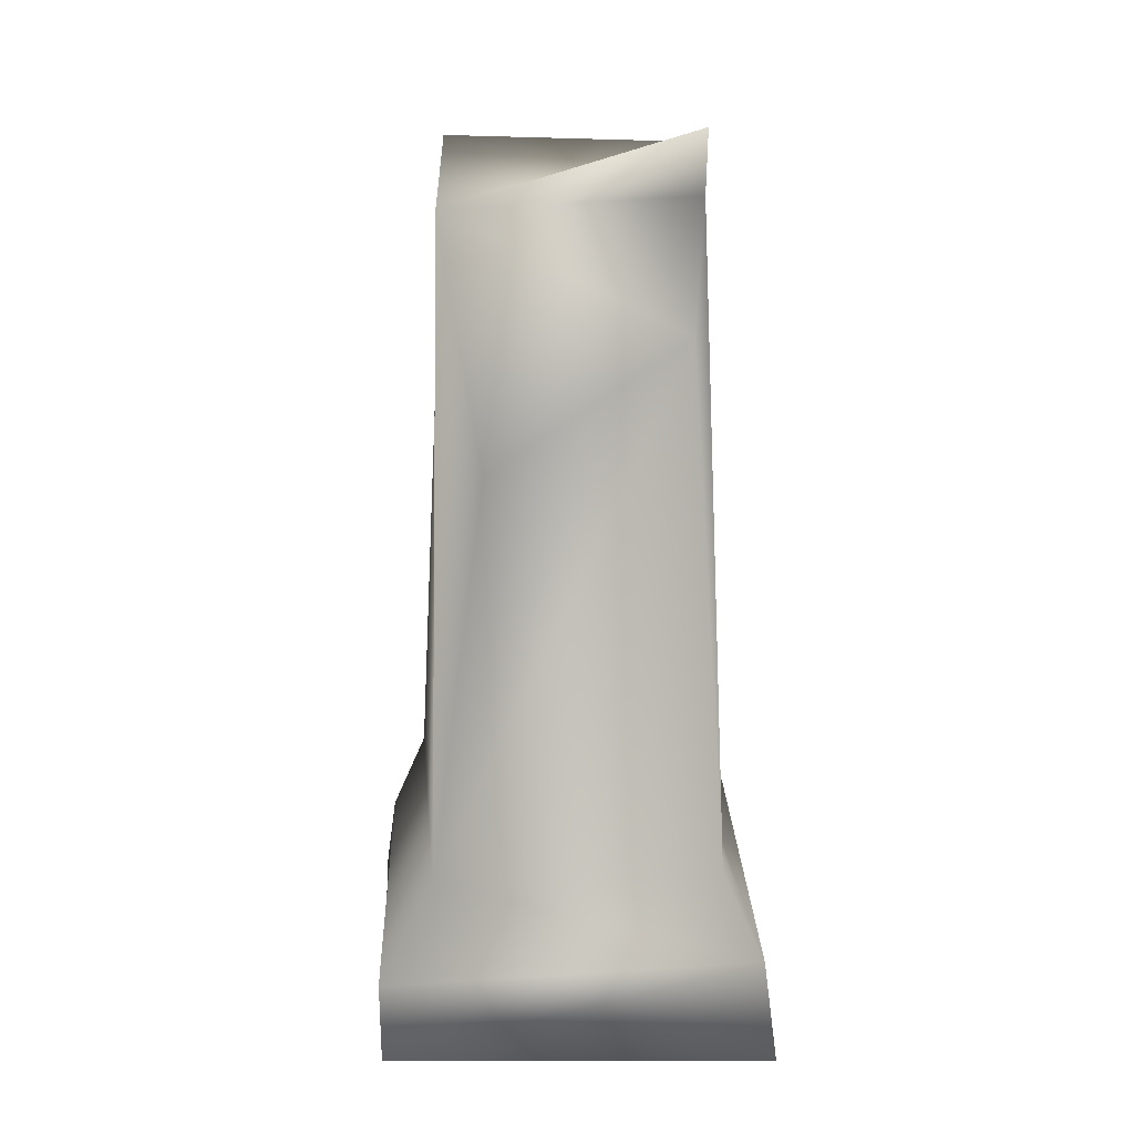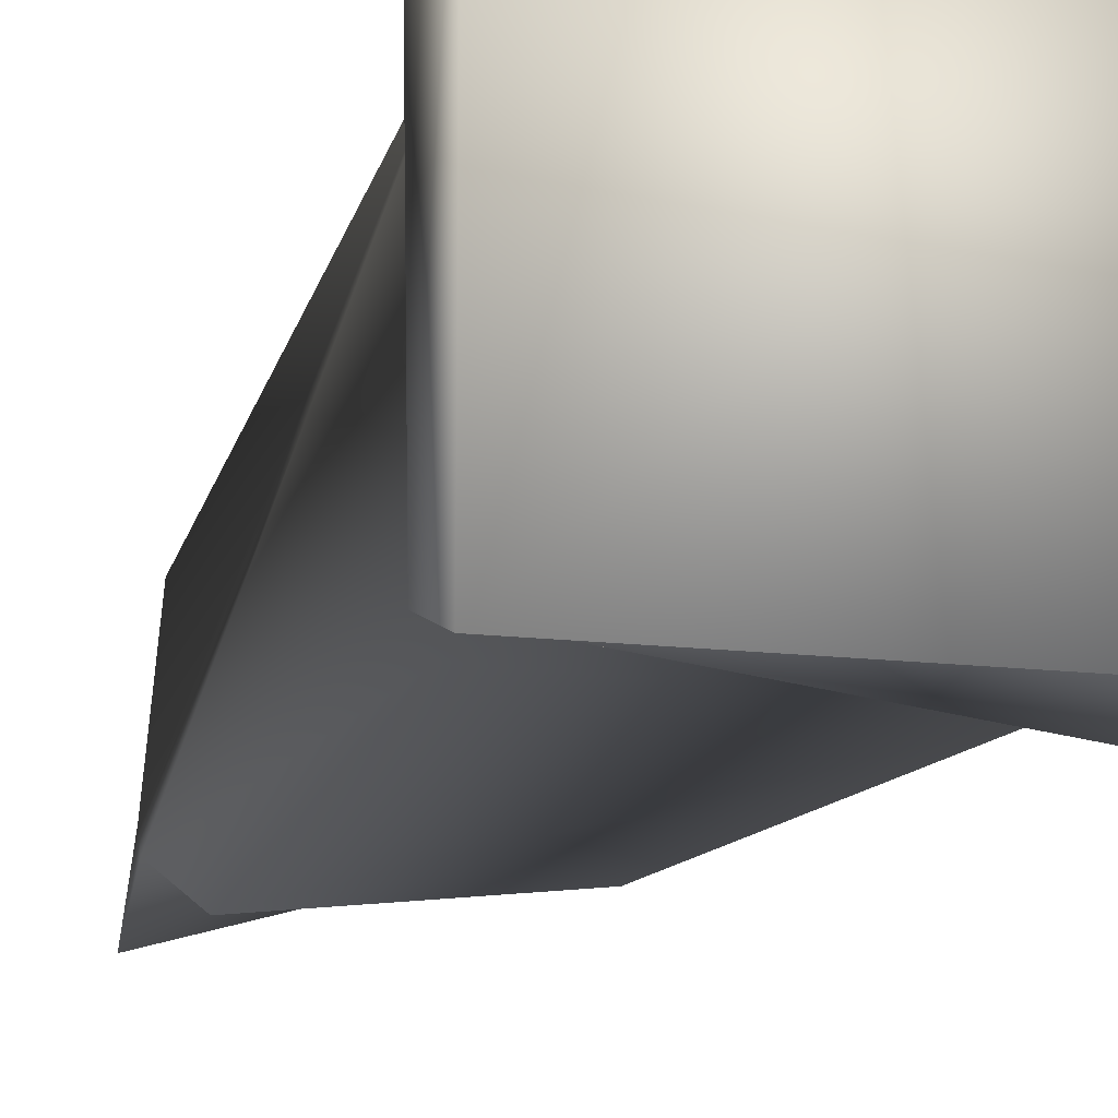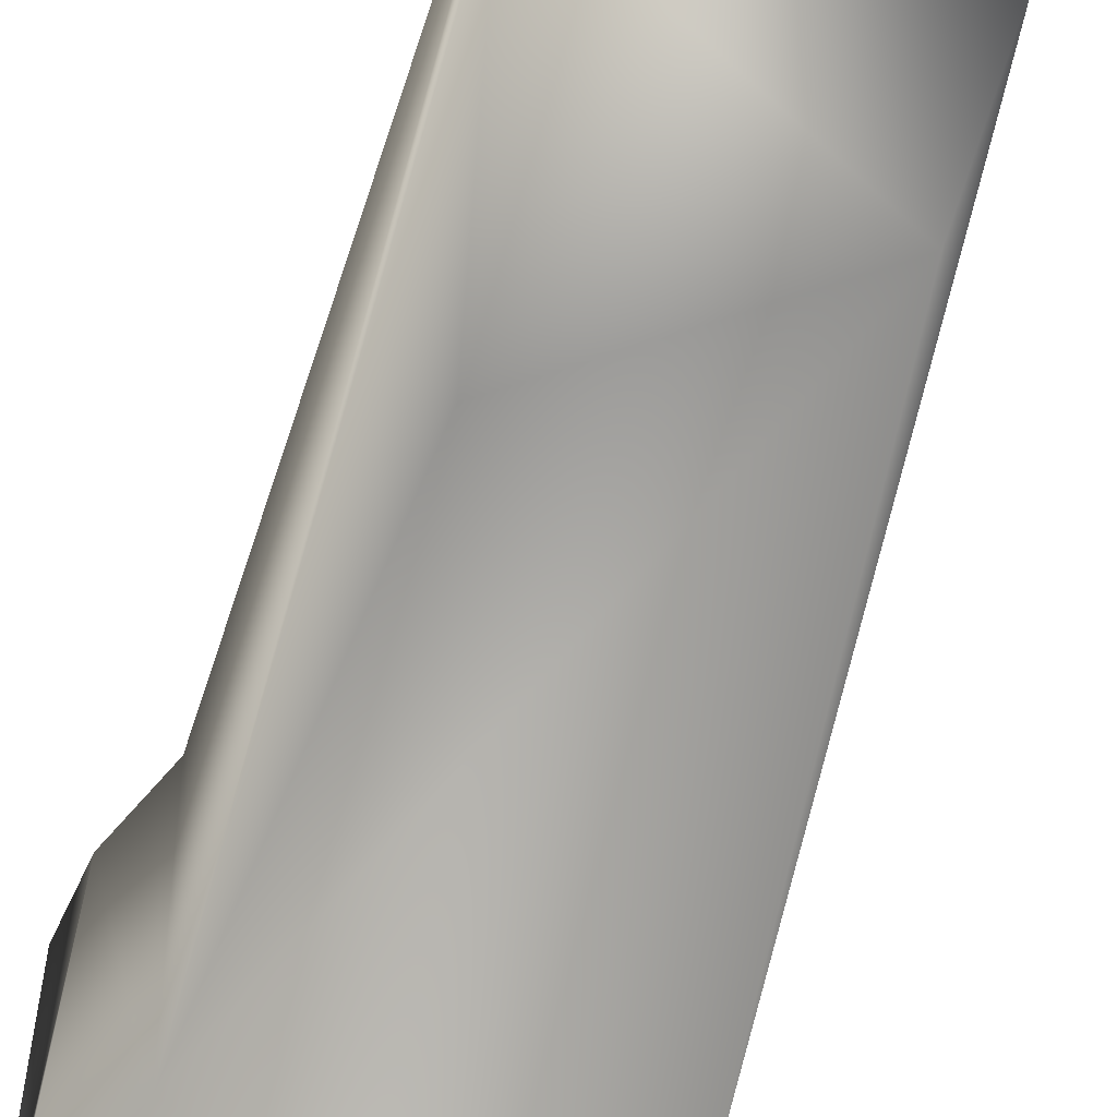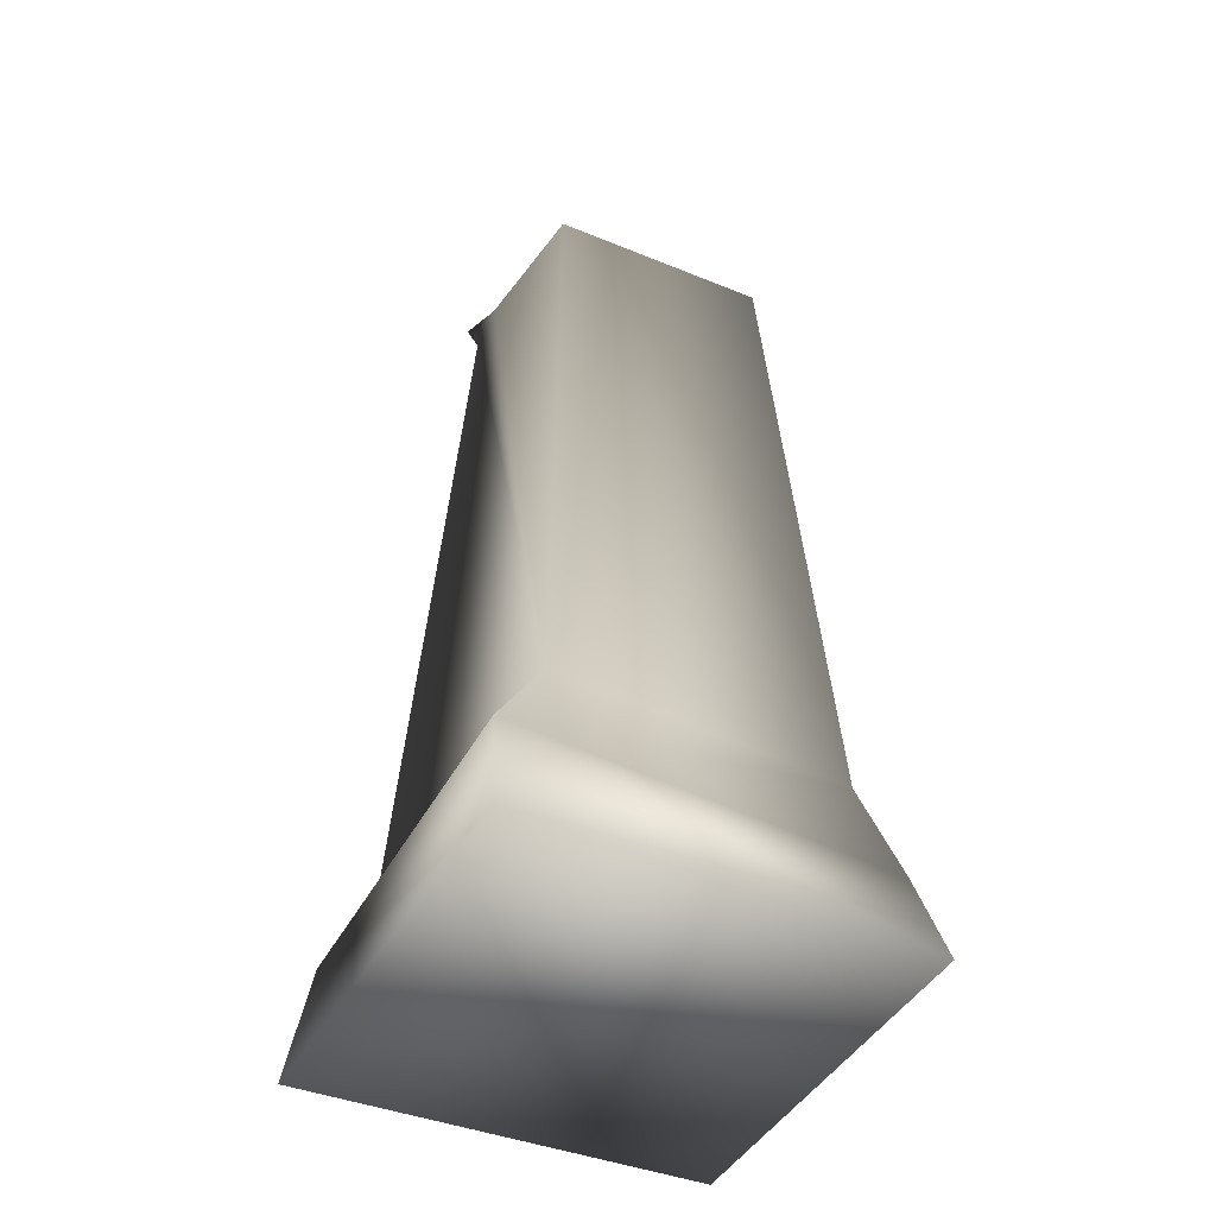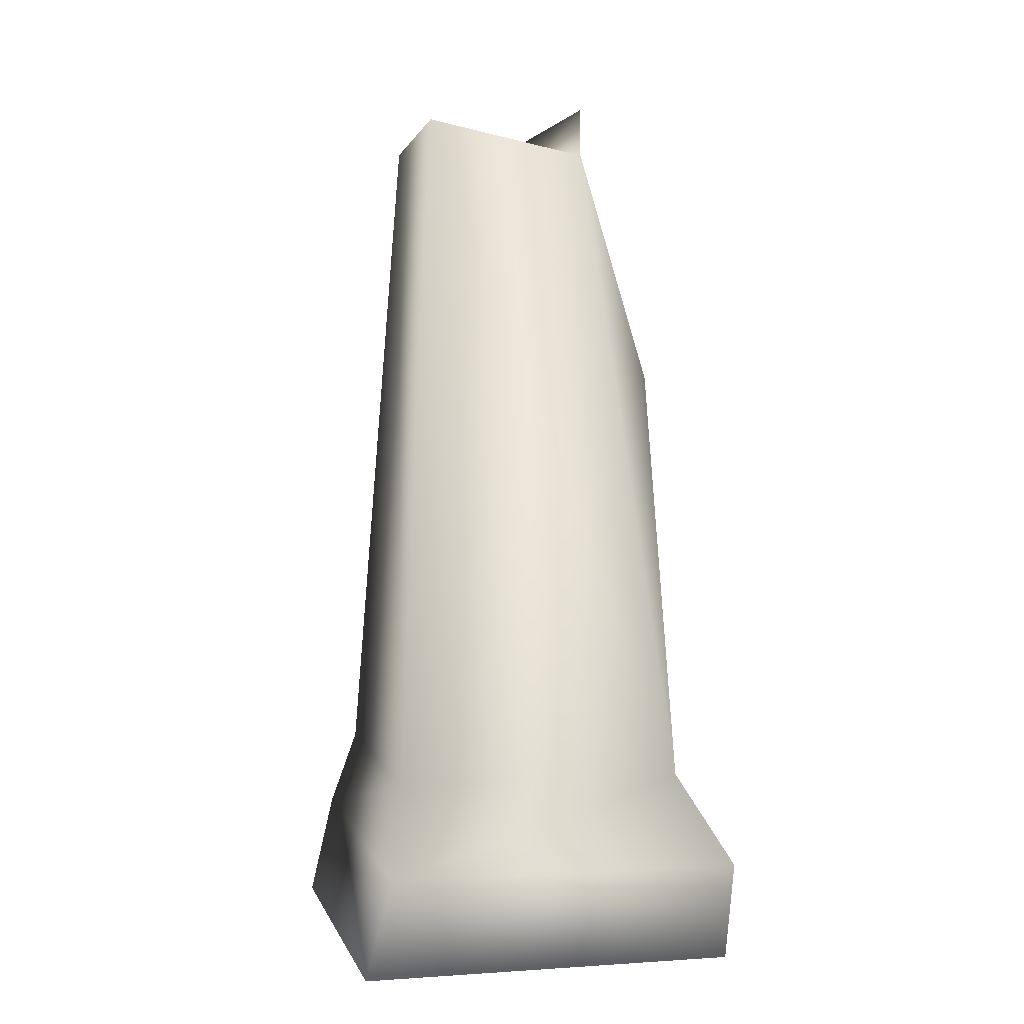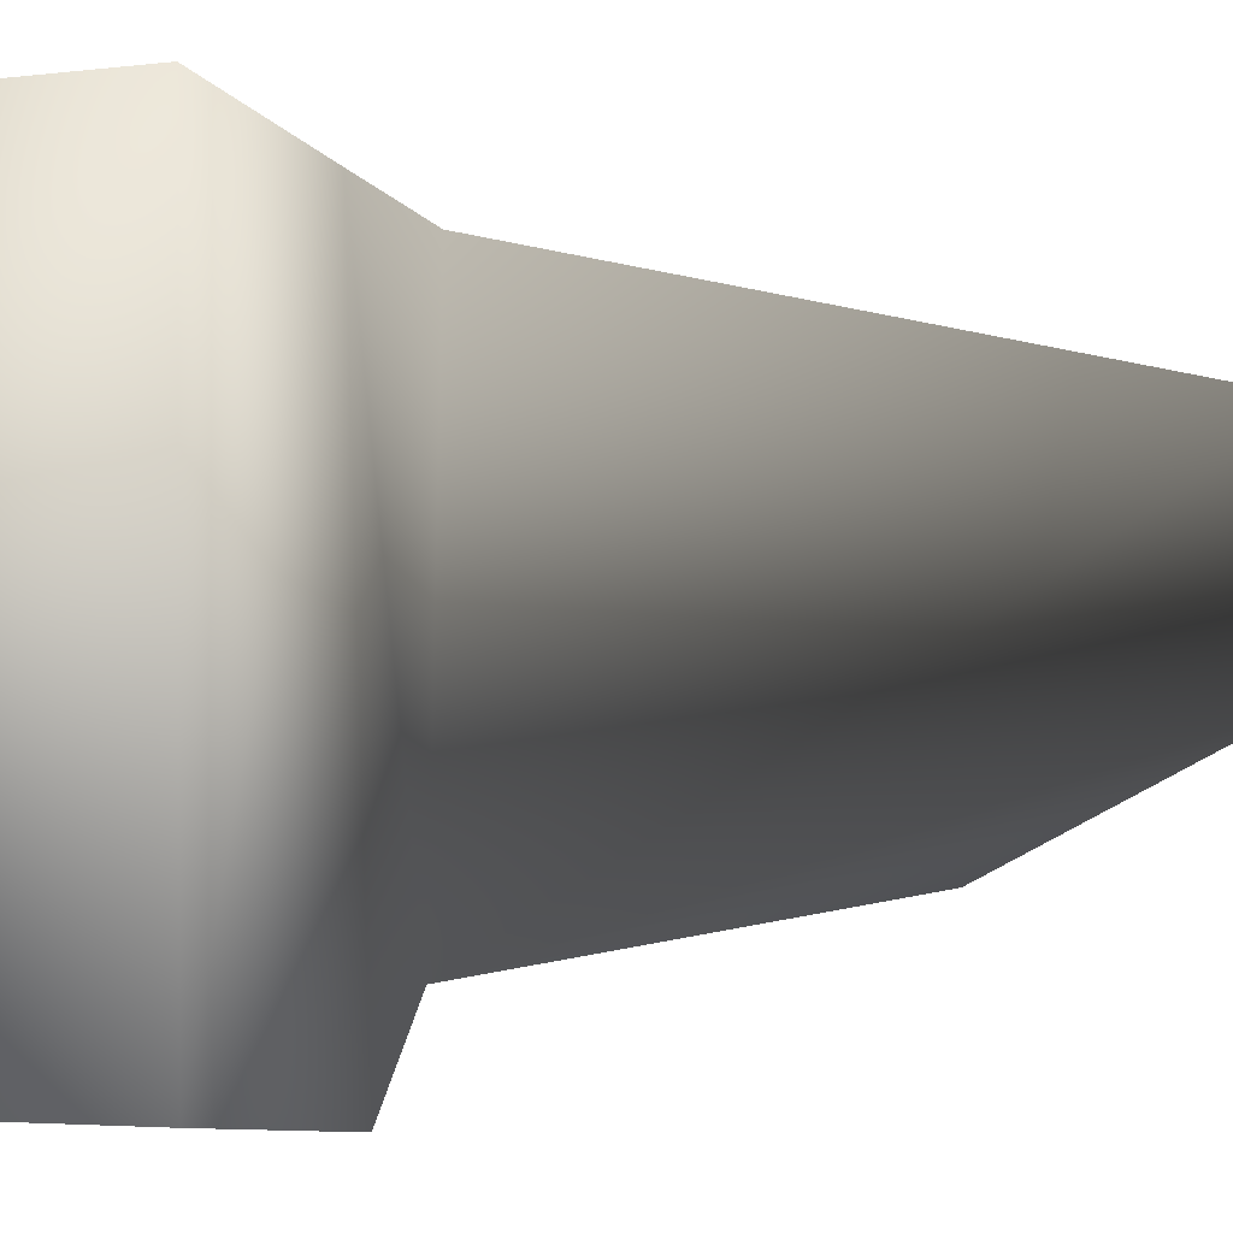
<metadata>
{"format":"obj","ext":"obj","renderer":"f3d","projection":"perspective","resolution":1024,"background":"white","views":[{"elev":23.9,"azim":176.2,"up":"+Y"},{"elev":-18.9,"azim":-18.8,"up":"+Z"},{"elev":-57.8,"azim":165.8,"up":"+Z"},{"elev":-44.5,"azim":-28.0,"up":"+Y"},{"elev":3.2,"azim":77.1,"up":"+Y"},{"elev":-0.2,"azim":41.6,"up":"+Z"}]}
</metadata>
<code>
g
v -0.002763 0.01652 0.01767
v 0.002726 0.01672 0.01777
v 0.002975 0.01588 0.01388
v -0.002946 0.01699 0.01402
v -0.003504 -0.000115 0.01889
v 0.00366 -0.000236 0.01874
v -0.004809 -0.00228 0.01941
v 0.004538 -0.002477 0.01912
v 0.004832 -0.004843 0.01985
v -0.004998 -0.004948 0.02
v 0.004861 -0.002438 0.01023
v 0.004868 -0.004834 0.01047
v 0.003478 -0.000276 0.01139
v -0.004771 -0.002695 0.01098
v -0.004996 -0.004992 0.01001
v -0.003679 -0.000239 0.01128
v -0.002955 0.01799 0.01233
v -0.003061 0.01623 0.01333
v -0.002713 0.0134 0.01183
v 0.002053 0.01017 0.01185
g
f 1 2 3 4
f 1 5 6 2
f 6 5 7 8
f 7 10 9 8
f 8 9 12 11
f 8 11 13 6
f 2 6 13 3
f 12 15 14 11
f 13 11 14 16
f 3 17 4
f 17 3 18
f 3 20 19 18
f 19 20 13 16
f 20 3 13
f 4 17 18
f 4 18 5 1
f 18 19 16 5
f 14 7 5 16
f 14 15 10 7
f 15 12 9 10

</code>
